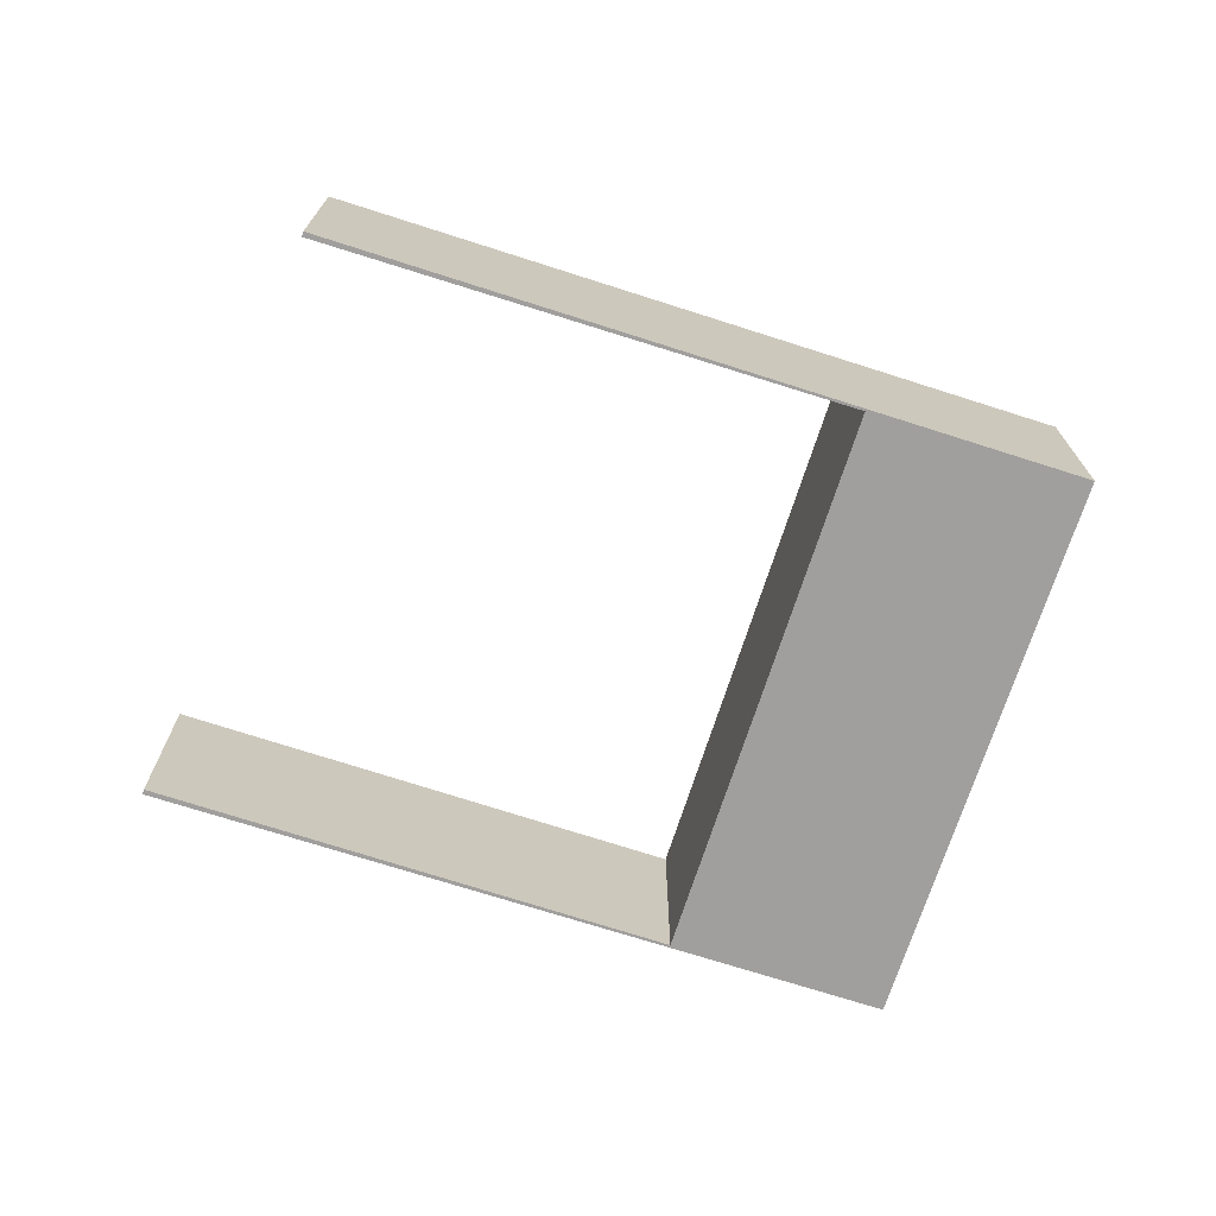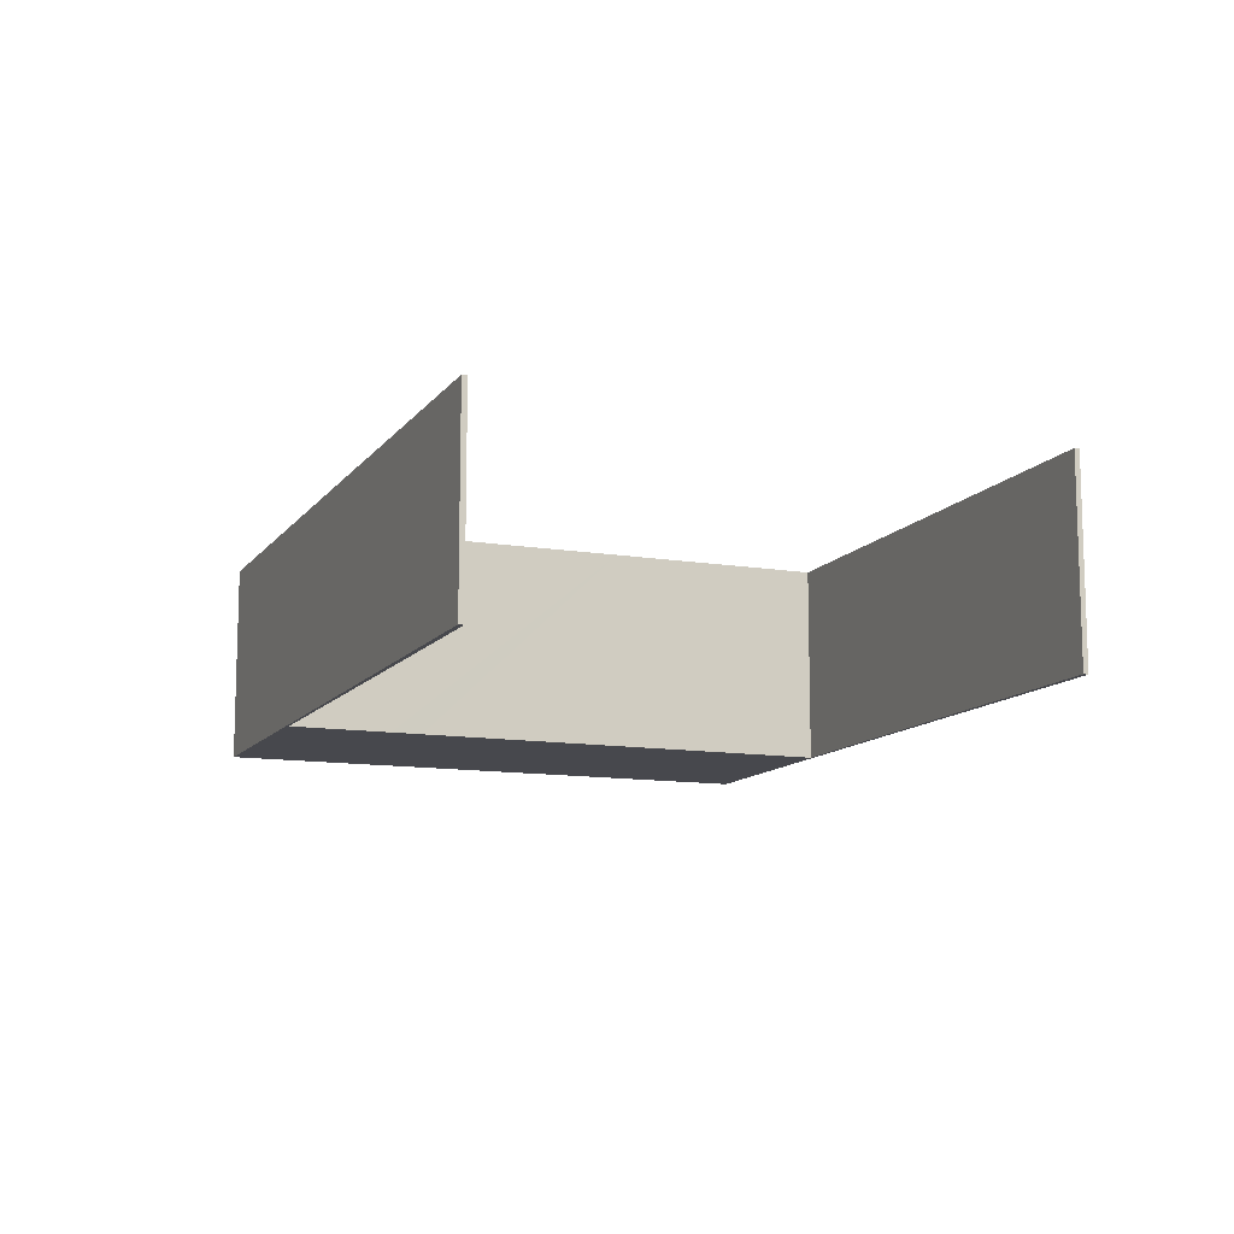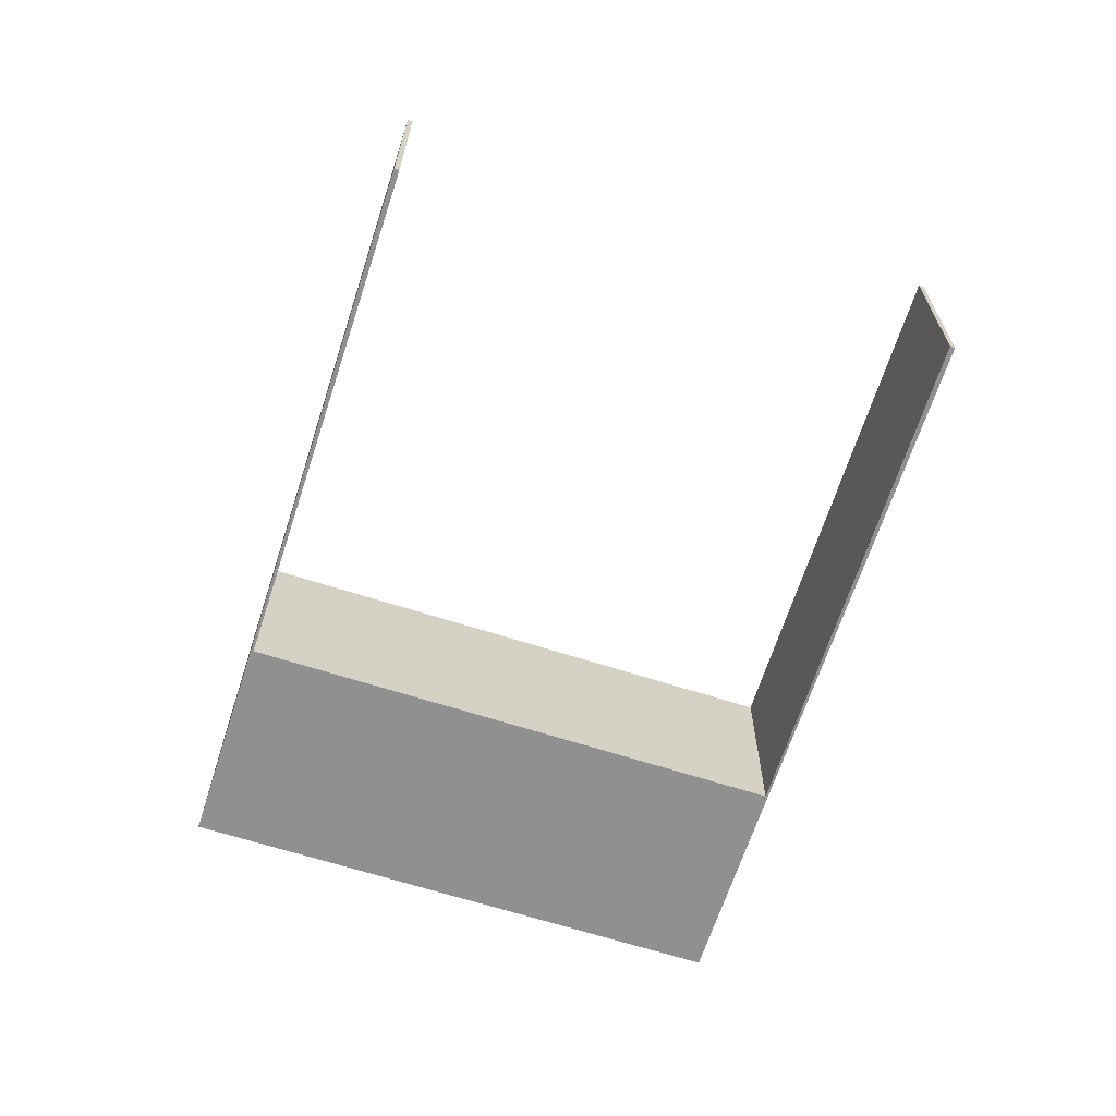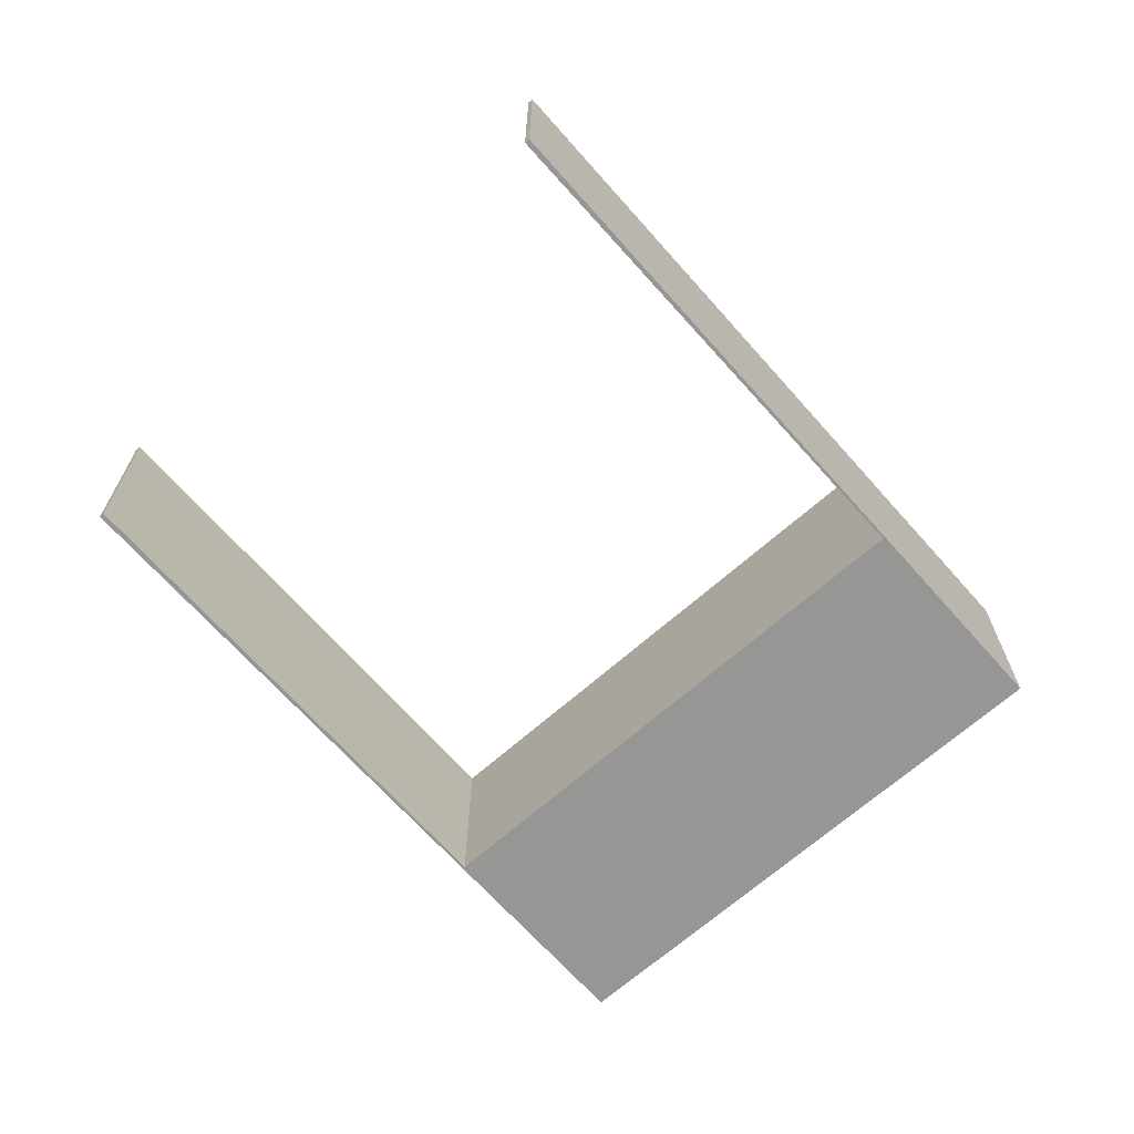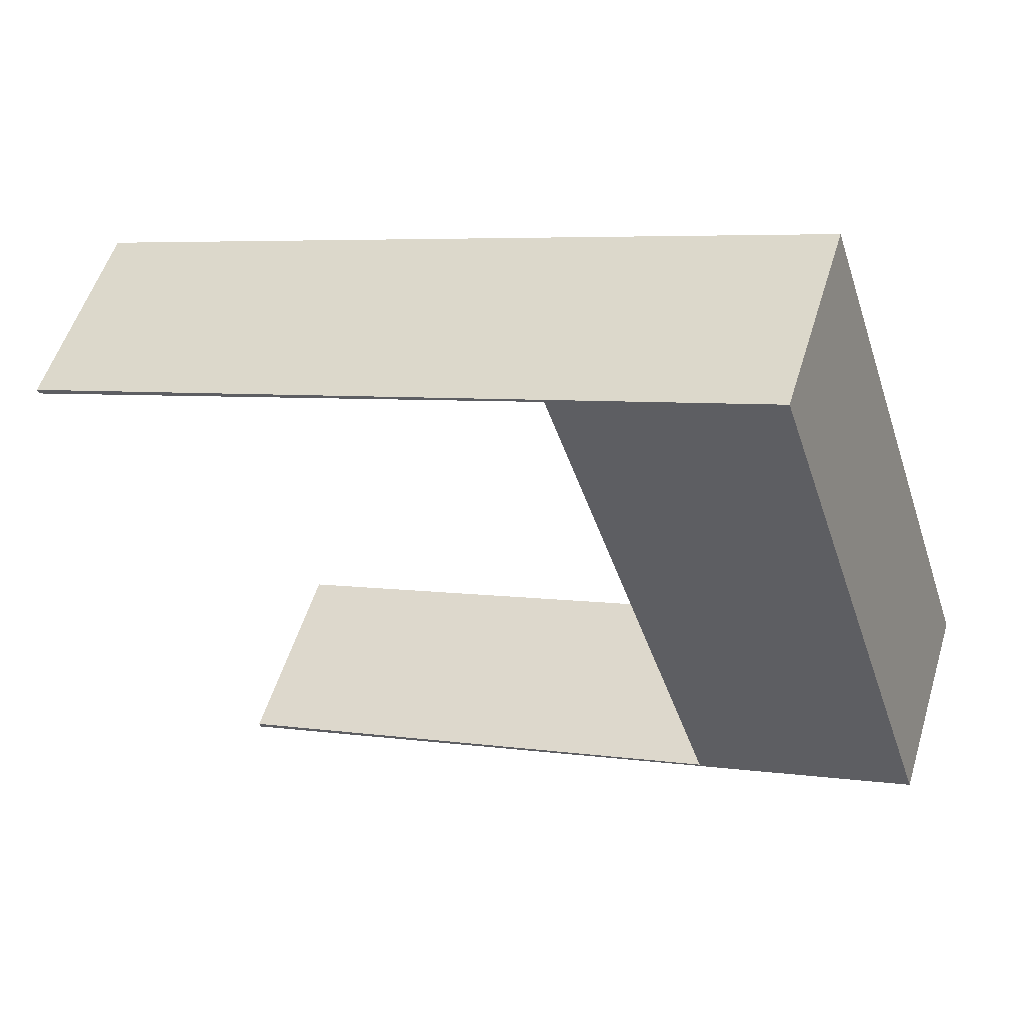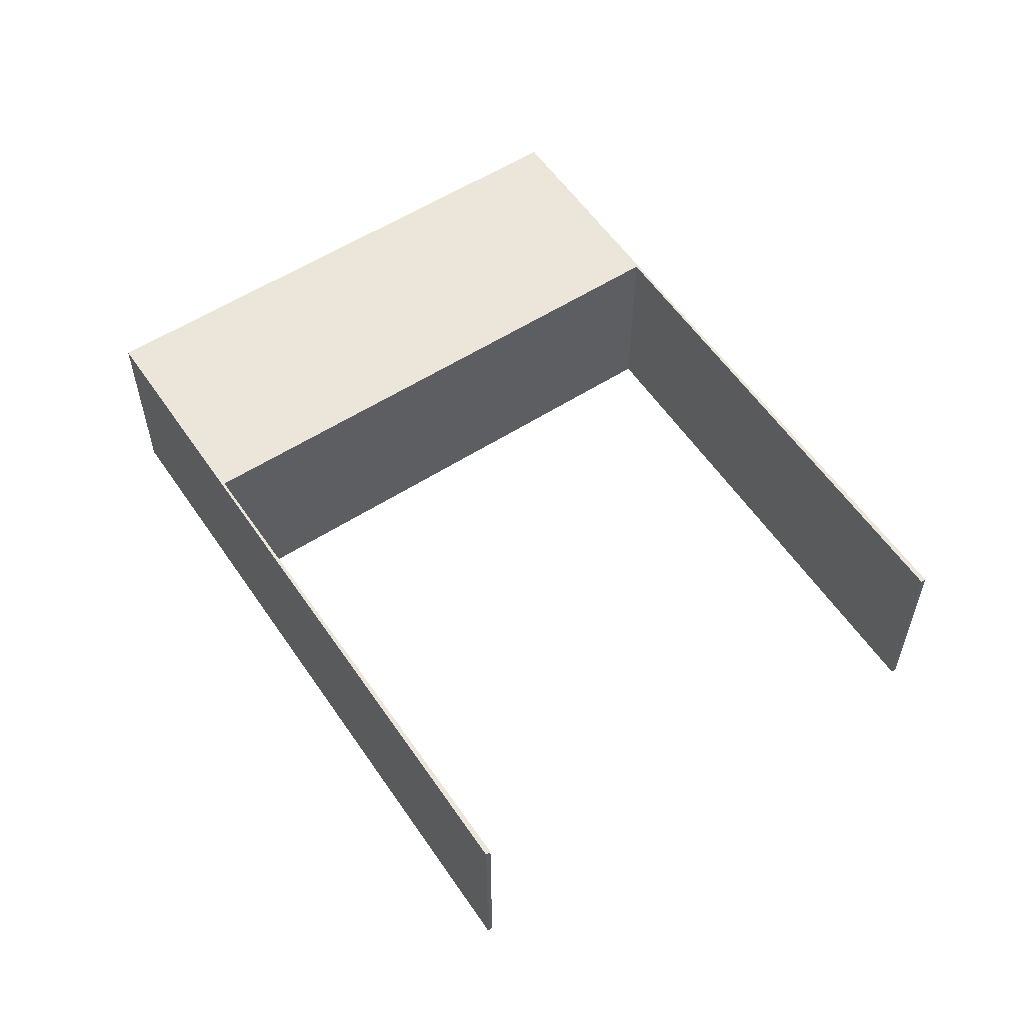
<metadata>
{"format":"obj","ext":"obj","renderer":"f3d","projection":"perspective","resolution":1024,"background":"white","views":[{"elev":-71.4,"azim":-179.7,"up":"+Y"},{"elev":-11.7,"azim":86.2,"up":"+Y"},{"elev":-65.8,"azim":90.2,"up":"+Y"},{"elev":-67.7,"azim":149.6,"up":"+Y"},{"elev":53.7,"azim":-163.1,"up":"+Z"},{"elev":56.7,"azim":74.3,"up":"+Y"}]}
</metadata>
<code>
v  38.71 13.6 -12.61
v  48.55 13.6 -15.45
v  48.44 13.6 -15.78
v  38.8 13.6 -12.33
v  37.58 13.6 -12.24
v  37.65 13.6 -11.96
v  28.86 13.6 -9.403
v  28.94 13.6 -9.17
v  21.28 13.6 -6.934
v  21.33 13.6 -6.734
v  14.43 13.6 -4.703
v  14.49 13.6 -4.543
v  14.11 13.6 -4.596
v  14.39 13.6 -4.512
v  16 13.6 0.405
v  12.26 13.6 -3.994
v  0 13.6 8.327e-16
v  16.41 13.6 1.663
v  19.04 13.6 9.729
v  23.42 13.6 23.12
v  3.178 13.6 9.729
v  24.09 13.6 25.17
v  11.99 13.6 36.7
v  26.26 13.6 31.82
v  24.21 13.6 32.69
v  26.09 13.6 32.08
v  26.41 13.6 31.97
v  40.75 13.6 27
v  60.59 13.6 20.77
v  60.48 13.6 20.44
v  40.83 13.6 27.25
v  33.2 13.6 29.52
v  33.26 13.6 29.73
v  26.36 13.6 31.79
v  48.44 9.665e-16 -15.78
v  38.71 7.723e-16 -12.61
v  37.58 7.497e-16 -12.24
v  28.86 5.758e-16 -9.403
v  21.28 4.246e-16 -6.934
v  14.43 2.88e-16 -4.703
v  14.11 2.814e-16 -4.596
v  12.26 2.446e-16 -3.994
v  0 0 0
v  60.48 -1.252e-15 20.44
v  40.75 -1.653e-15 27
v  33.2 -1.807e-15 29.52
v  26.36 -1.947e-15 31.79
v  26.26 -1.949e-15 31.82
v  3.178 -5.957e-16 9.729
v  11.99 -2.247e-15 36.7
v  24.21 -2.002e-15 32.69
v  26.09 -1.964e-15 32.08
v  26.41 -1.958e-15 31.97
v  33.26 -1.82e-15 29.73
v  40.83 -1.668e-15 27.25
v  60.59 -1.272e-15 20.77
v  14.39 2.763e-16 -4.512
v  14.49 2.782e-16 -4.543
v  21.33 4.123e-16 -6.734
v  28.94 5.615e-16 -9.17
v  37.65 7.324e-16 -11.96
v  38.8 7.548e-16 -12.33
v  48.55 9.461e-16 -15.45
v  24.09 -1.541e-15 25.17
v  23.42 -1.416e-15 23.12
v  19.04 -5.957e-16 9.729
v  16.41 -1.018e-16 1.663
v  16 -2.48e-17 0.405
g defaultobject
f 1 2 3
f 2 1 4
f 4 1 5
f 4 5 6
f 6 5 7
f 6 7 8
f 8 7 9
f 8 9 10
f 10 9 11
f 10 11 12
f 12 11 13
f 12 13 14
f 14 13 15
f 15 13 16
f 15 16 17
f 15 17 18
f 18 17 19
f 19 17 20
f 20 17 21
f 20 21 22
f 22 21 23
f 22 23 24
f 24 23 25
f 24 25 26
f 24 26 27
f 28 29 30
f 29 28 31
f 31 28 32
f 31 32 33
f 33 32 34
f 33 34 27
f 27 34 24
f 35 1 3
f 1 35 36
f 1 36 5
f 5 36 7
f 7 36 37
f 7 37 38
f 7 38 9
f 9 38 39
f 9 39 11
f 11 39 40
f 11 40 13
f 13 40 16
f 16 40 17
f 17 40 41
f 17 41 42
f 17 42 43
f 44 28 30
f 28 44 45
f 28 45 32
f 32 45 46
f 32 46 34
f 34 46 47
f 34 47 24
f 24 47 48
f 43 21 17
f 21 43 23
f 23 43 49
f 23 49 50
f 50 25 23
f 25 50 51
f 25 51 26
f 26 51 27
f 27 51 33
f 33 51 52
f 33 52 31
f 31 52 53
f 31 53 54
f 31 54 29
f 29 54 55
f 29 55 56
f 57 12 14
f 12 57 10
f 10 57 8
f 8 57 58
f 8 58 59
f 8 59 60
f 8 60 6
f 6 60 61
f 6 61 4
f 4 61 2
f 2 61 62
f 2 62 63
f 56 30 29
f 30 56 44
f 48 22 24
f 22 48 64
f 22 64 20
f 20 64 19
f 19 64 65
f 19 65 66
f 19 66 18
f 18 66 67
f 18 67 15
f 15 67 14
f 14 67 68
f 14 68 57
f 63 3 2
f 3 63 35
f 63 62 35
f 36 35 62
f 61 36 62
f 60 36 61
f 37 36 60
f 38 37 60
f 59 38 60
f 39 38 59
f 58 39 59
f 40 39 58
f 57 40 58
f 56 55 44
f 45 44 55
f 54 45 55
f 46 45 54
f 53 46 54
f 47 46 53
f 52 47 53
f 51 47 52
f 48 47 51
f 64 48 51
f 50 64 51
f 49 64 50
f 65 64 49
f 66 65 49
f 67 66 49
f 43 67 49
f 68 67 43
f 57 68 43
f 41 57 43
f 40 57 41
f 42 41 43

</code>
